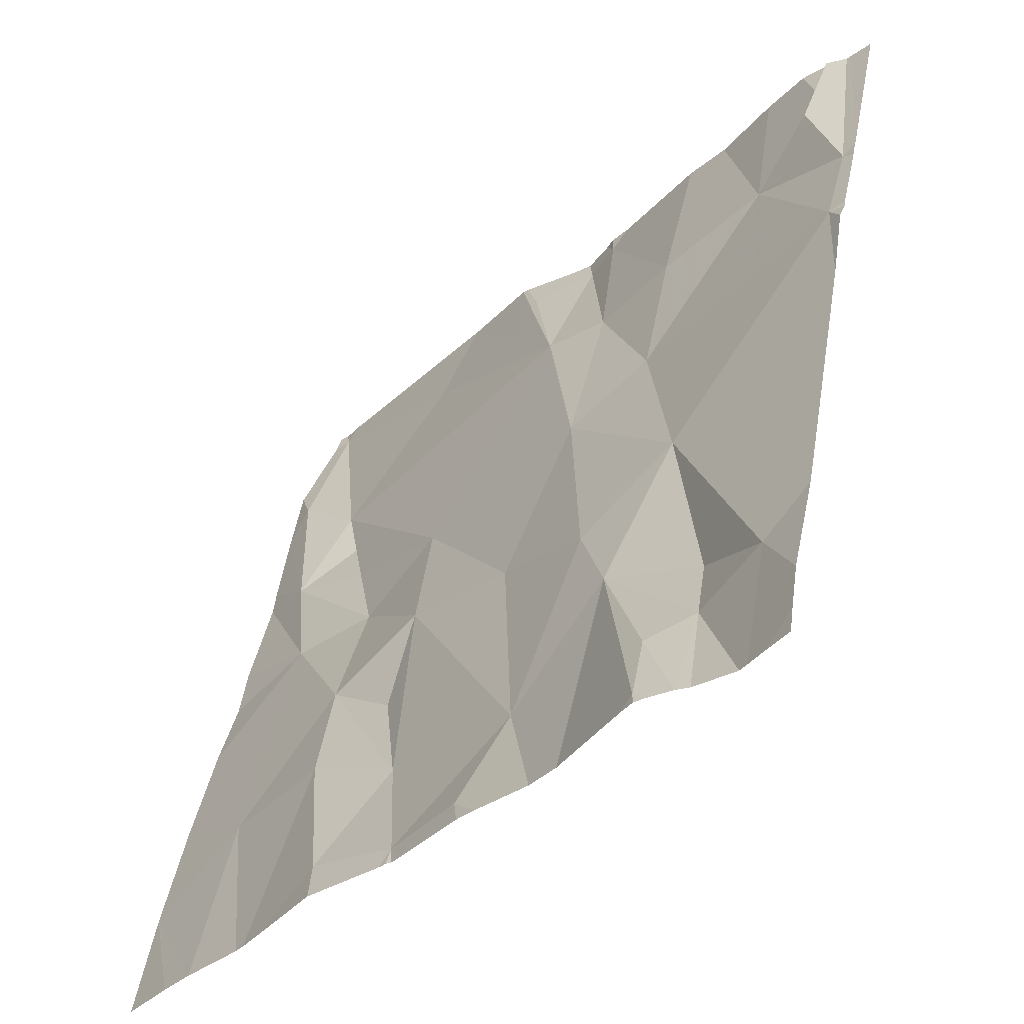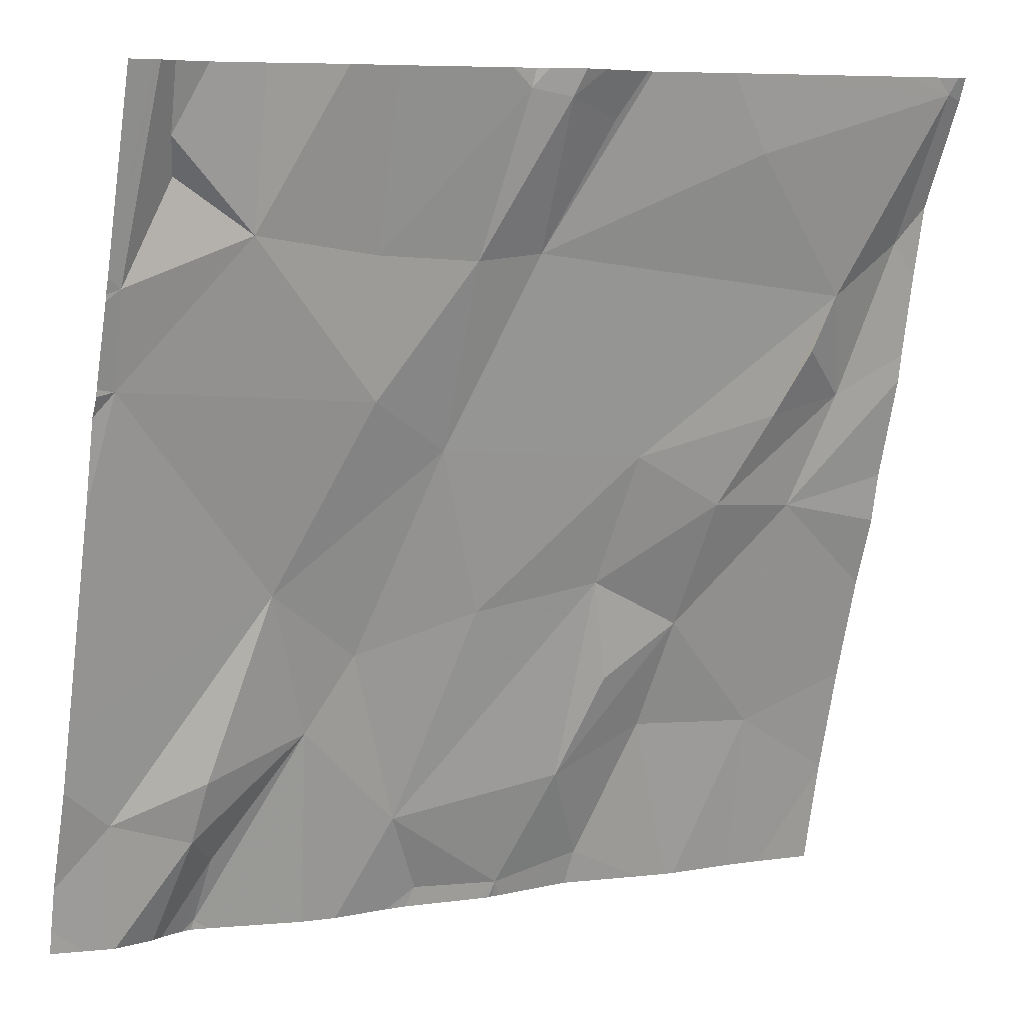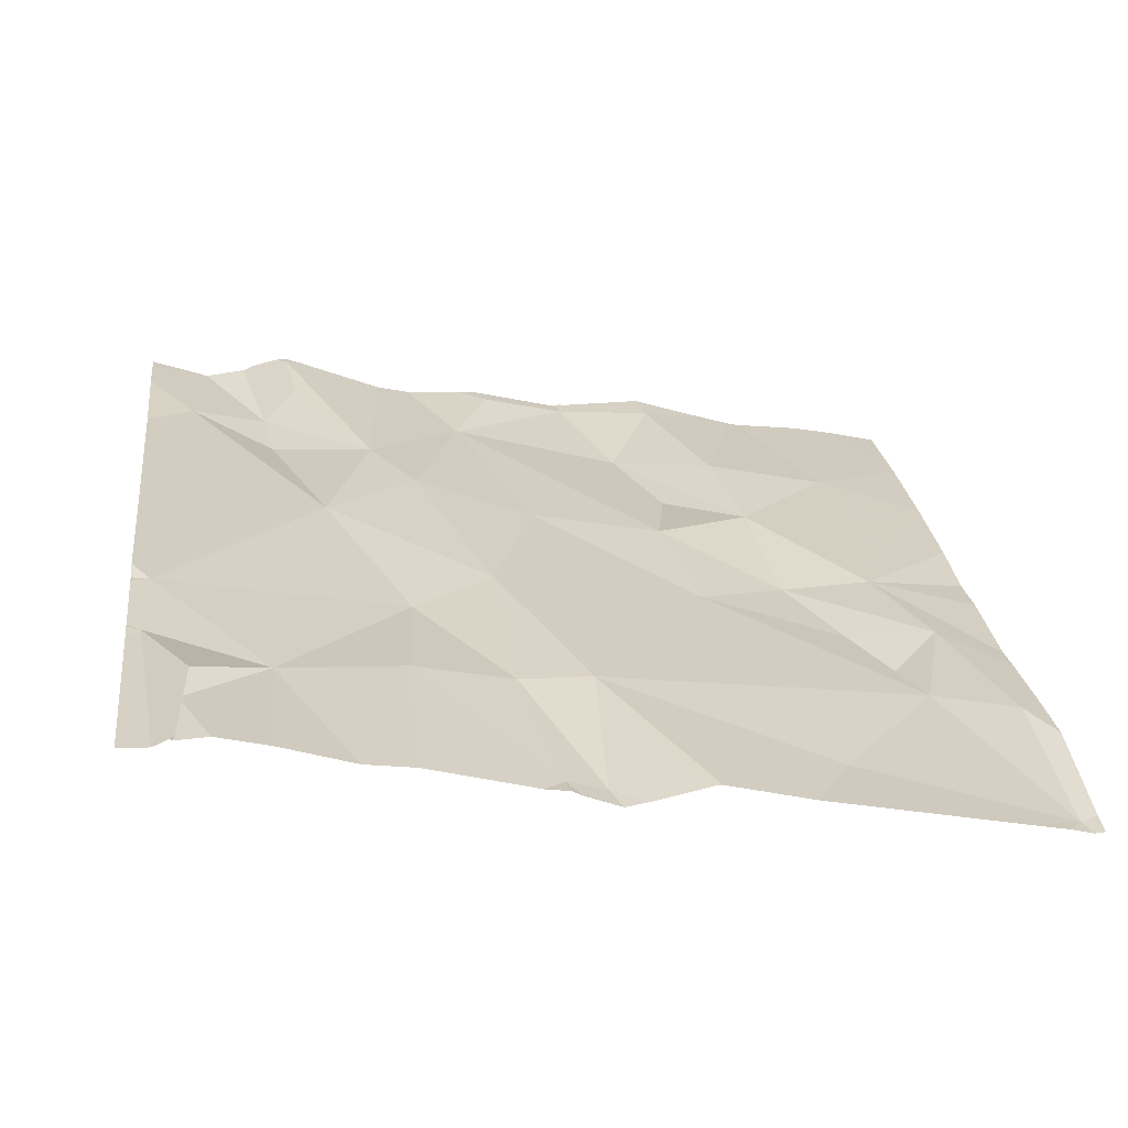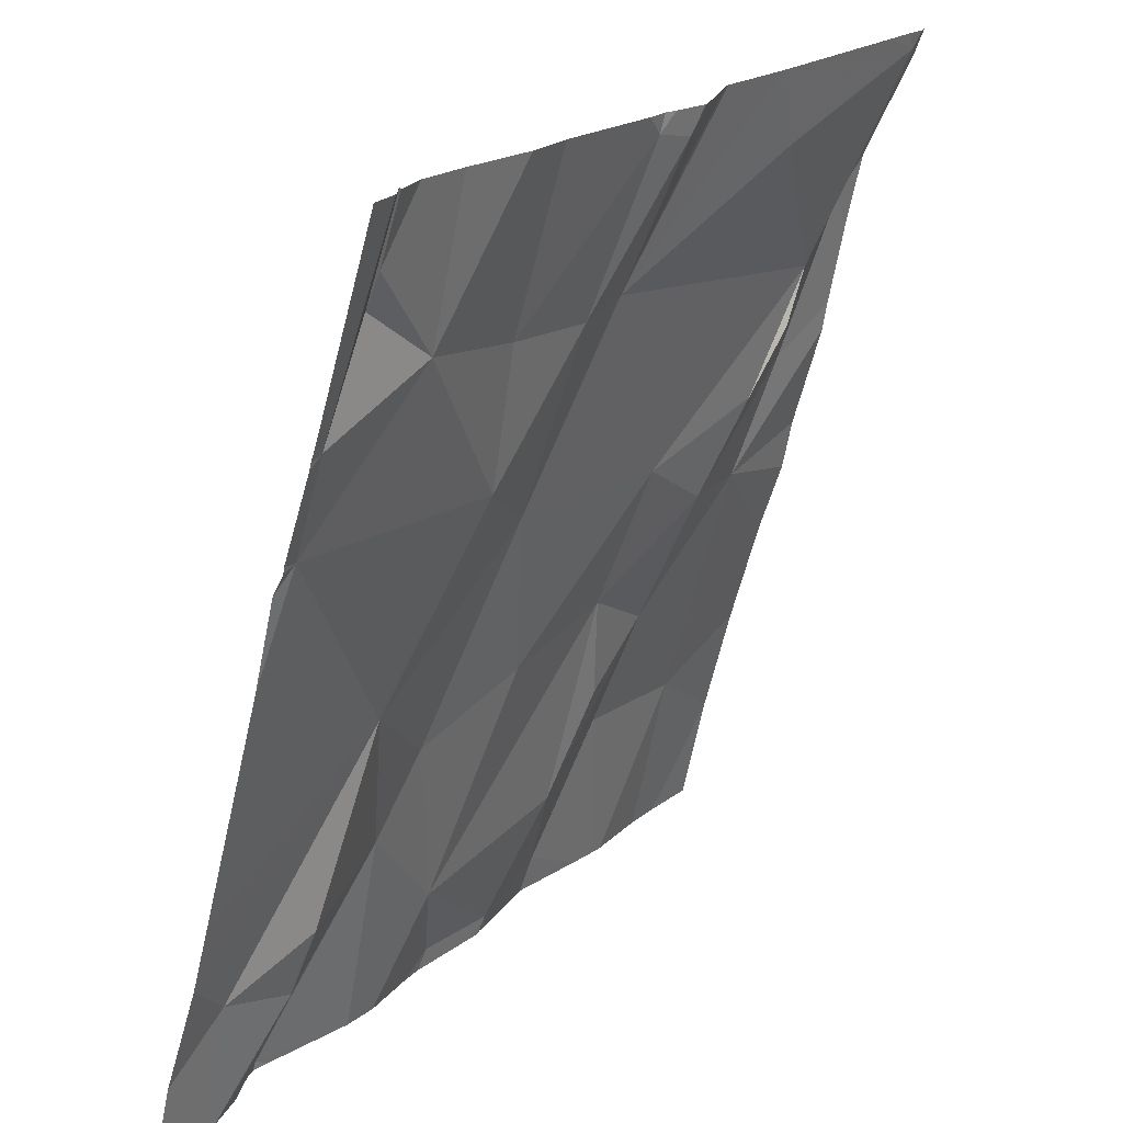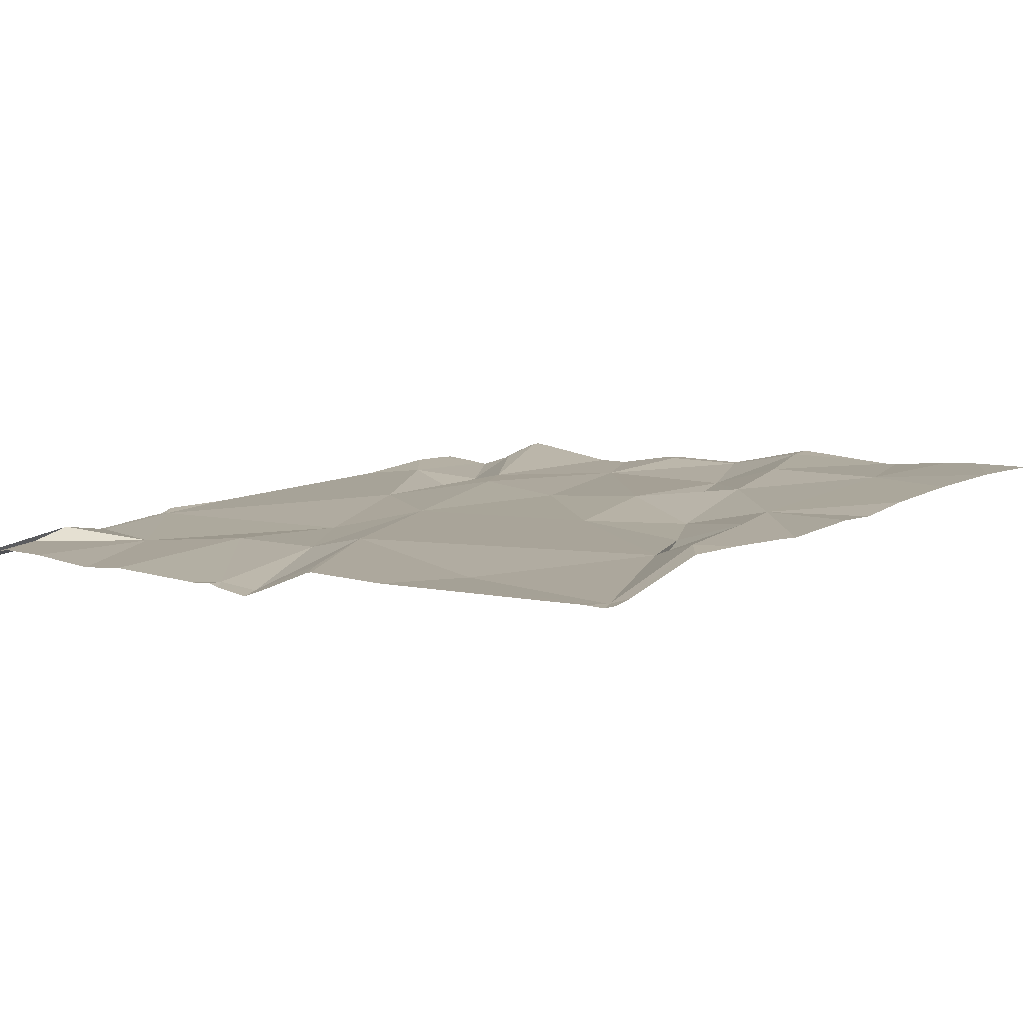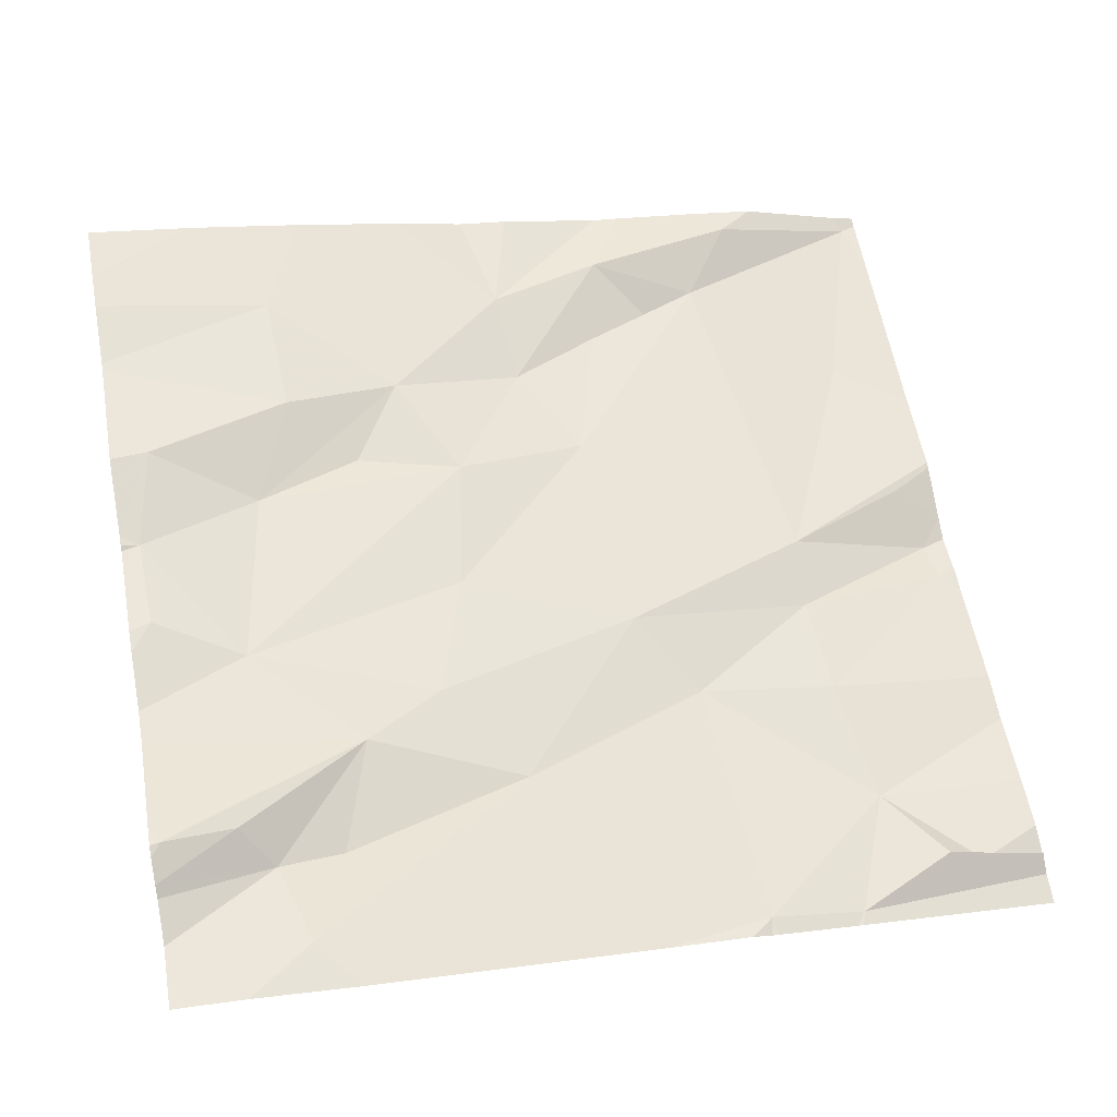
<metadata>
{"format":"obj","ext":"obj","renderer":"f3d","projection":"perspective","resolution":1024,"background":"white","views":[{"elev":-37.5,"azim":41.1,"up":"+Y"},{"elev":7.4,"azim":148.3,"up":"+Y"},{"elev":10.3,"azim":173.0,"up":"+Z"},{"elev":20.9,"azim":116.8,"up":"+Y"},{"elev":-8.7,"azim":-143.2,"up":"+Z"},{"elev":68.4,"azim":79.7,"up":"+Z"}]}
</metadata>
<code>
v -130.4 222.1 496.4
v -130.3 221.9 496.4
v -130.5 221.2 496.6
v -131 222.1 496.3
v -131.3 222.2 496.2
v -130.8 222 496.3
v -130.9 222.1 496.3
v -130.8 222.1 496.3
v -130.8 222.2 496.3
v -130.3 221.5 496.5
v -130.3 221.4 496.5
v -130.5 222 496.4
v -130.4 222.1 496.4
v -130.6 222 496.4
v -130.7 222 496.3
v -131.2 221.9 496.3
v -131.3 222 496.3
v -130.6 222.2 496.3
v -130.4 221.4 496.5
v -130.5 221.3 496.5
v -130.9 221.6 496.4
v -131 221.5 496.4
v -130.4 221.2 496.6
v -130.5 221.2 496.6
v -130.9 222.2 496.3
v -130.5 221.3 496.6
v -130.5 221.4 496.5
v -130.5 221.6 496.5
v -130.3 221.8 496.4
v -130.6 221.8 496.4
v -130.4 221.2 496.6
v -130.6 221.2 496.6
v -130.6 221.4 496.5
v -130.7 221.3 496.5
v -130.9 221.4 496.5
v -131.2 222.2 496.2
v -131 221.4 496.5
v -131 221.5 496.4
v -130.3 221.3 496.6
v -131 221.3 496.5
v -131.2 221.4 496.4
v -131.2 221.7 496.4
v -130.3 221.8 496.4
v -130.7 222.2 496.3
v -130.9 221.2 496.5
v -131.1 221.7 496.4
v -131 221.7 496.4
v -130.8 221.6 496.4
v -131.2 222.2 496.2
v -130.8 221.2 496.5
v -130.5 221.2 496.6
v -130.7 221.8 496.4
v -130.6 221.5 496.5
v -131.1 221.8 496.3
v -130.3 221.9 496.4
v -130.3 222 496.4
v -131.1 221.9 496.3
v -131.2 221.8 496.3
v -130.5 221.2 496.6
v -130.7 221.2 496.5
v -130.3 221.2 496.6
v -130.4 221.2 496.6
v -130.8 222.2 496.3
v -131 222.2 496.3
v -130.4 222.2 496.3
v -130.4 222.2 496.3
v -130.4 222.2 496.3
v -130.8 222.2 496.3
v -131.3 222.1 496.2
v -131.3 222 496.3
v -131.3 221.3 496.4
v -131.3 221.5 496.4
v -131.3 221.7 496.3
v -131.3 221.7 496.4
v -131.3 221.8 496.3
v -131.3 221.3 496.4
v -130.8 222.2 496.3
v -131.3 221.6 496.4
v -131.3 221.9 496.3
v -131.3 221.9 496.3
v -130.3 221.9 496.4
v -130.3 221.8 496.4
v -130.3 221.8 496.4
v -130.3 221.7 496.5
v -130.9 222.2 496.3
v -130.7 221.2 496.5
v -131.1 221.2 496.5
v -131.1 221.2 496.5
v -131.2 221.2 496.5
v -131.2 221.2 496.5
v -131.1 221.2 496.5
v -130.5 221.2 496.6
v -130.8 221.2 496.5
v -130.9 221.2 496.5
v -130.5 221.2 496.6
v -130.9 221.2 496.5
v -130.9 221.2 496.5
v -131 221.2 496.5
v -130.7 221.2 496.5
v -131.2 221.2 496.5
v -130.4 221.2 496.6
v -131.3 221.2 496.5
v -130.3 221.2 496.6
v -130.8 222.2 496.3
v -131.3 222.2 496.2
v -130.6 222.2 496.3
v -130.5 222.2 496.3
v -130.4 222.2 496.3
v -130.3 222.2 496.3
v -131.3 222.2 496.2
v -131.3 222.2 496.2
v -130.4 222.2 496.3
f 7 8 77
f 9 14 18
f 13 1 67
f 65 56 112
f 67 2 65
f 5 4 64
f 64 6 25
f 5 16 4
f 6 7 85
f 8 7 6
f 8 9 68
f 87 40 37
f 107 13 108
f 8 15 9
f 12 1 13
f 18 12 106
f 15 14 9
f 6 15 8
f 17 16 5
f 17 5 69
f 4 16 6
f 19 20 62
f 61 19 23
f 26 59 3
f 1 12 2
f 32 34 60
f 55 29 43
f 38 41 37
f 21 22 35
f 27 19 28
f 30 28 29
f 38 22 21
f 58 16 17
f 86 50 99
f 20 26 24
f 19 27 20
f 28 19 11
f 29 2 12
f 30 29 12
f 108 13 66
f 51 59 32
f 26 20 33
f 29 28 10
f 33 27 28
f 34 33 53
f 35 45 34
f 35 34 21
f 34 48 21
f 59 33 32
f 37 40 35
f 37 35 38
f 60 34 50
f 58 42 46
f 60 50 86
f 87 37 88
f 41 38 42
f 47 46 21
f 54 57 58
f 22 38 35
f 82 29 83
f 81 2 55
f 89 71 100
f 107 12 13
f 45 35 40
f 46 38 21
f 21 48 47
f 88 41 91
f 50 34 45
f 20 27 33
f 54 46 47
f 52 47 48
f 52 48 53
f 48 34 53
f 6 47 52
f 16 54 47
f 6 16 47
f 72 42 78
f 15 30 14
f 32 33 34
f 10 28 11
f 57 16 58
f 12 14 30
f 52 30 15
f 15 6 52
f 59 26 33
f 31 20 24
f 53 33 28
f 16 57 54
f 58 17 79
f 28 30 52
f 52 53 28
f 42 38 46
f 75 58 80
f 46 54 58
f 106 12 107
f 105 5 36
f 104 8 68
f 96 40 98
f 36 5 49
f 25 6 85
f 50 45 93
f 69 5 110
f 11 19 39
f 43 29 82
f 70 17 69
f 24 26 3
f 71 41 72
f 3 59 95
f 55 2 29
f 72 41 42
f 49 5 64
f 73 42 75
f 74 42 73
f 39 19 61
f 64 4 6
f 75 42 58
f 71 76 90
f 78 42 74
f 79 17 70
f 56 2 81
f 80 58 79
f 23 19 62
f 83 29 84
f 84 29 10
f 62 20 31
f 68 9 63
f 63 9 44
f 88 37 41
f 89 41 71
f 65 2 56
f 90 76 102
f 91 41 89
f 92 59 51
f 66 13 67
f 93 45 94
f 67 1 2
f 94 45 97
f 95 59 92
f 44 9 18
f 96 45 40
f 97 45 96
f 18 14 12
f 98 40 87
f 99 50 93
f 85 7 77
f 100 71 90
f 77 8 104
f 101 61 23
f 103 61 101
f 110 5 105
f 111 69 110
f 112 56 109

</code>
